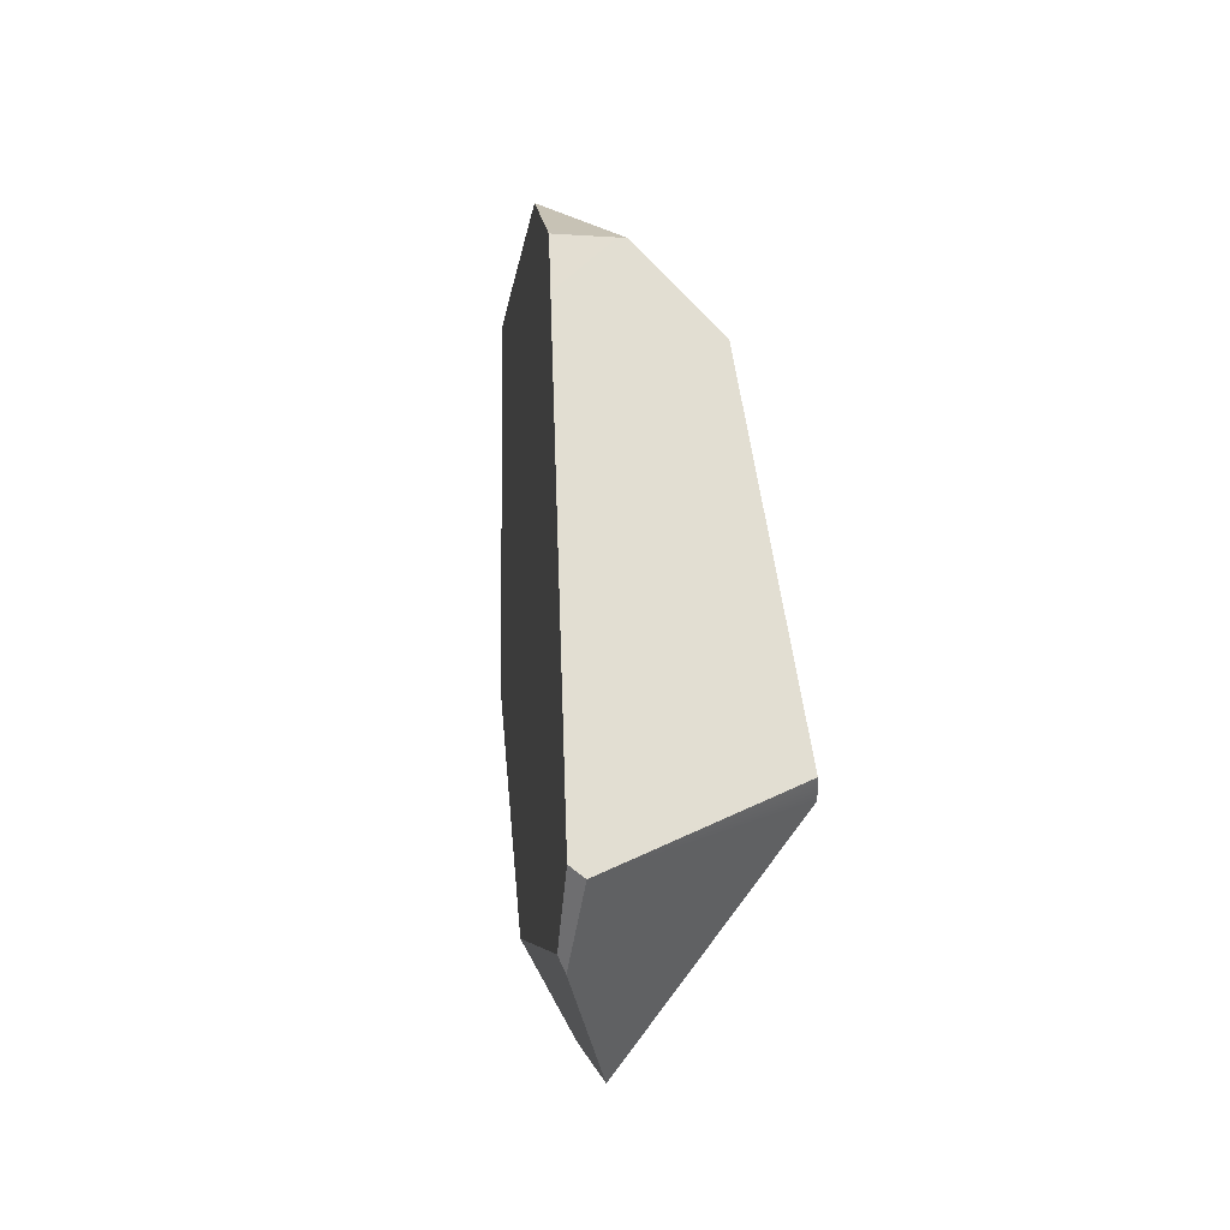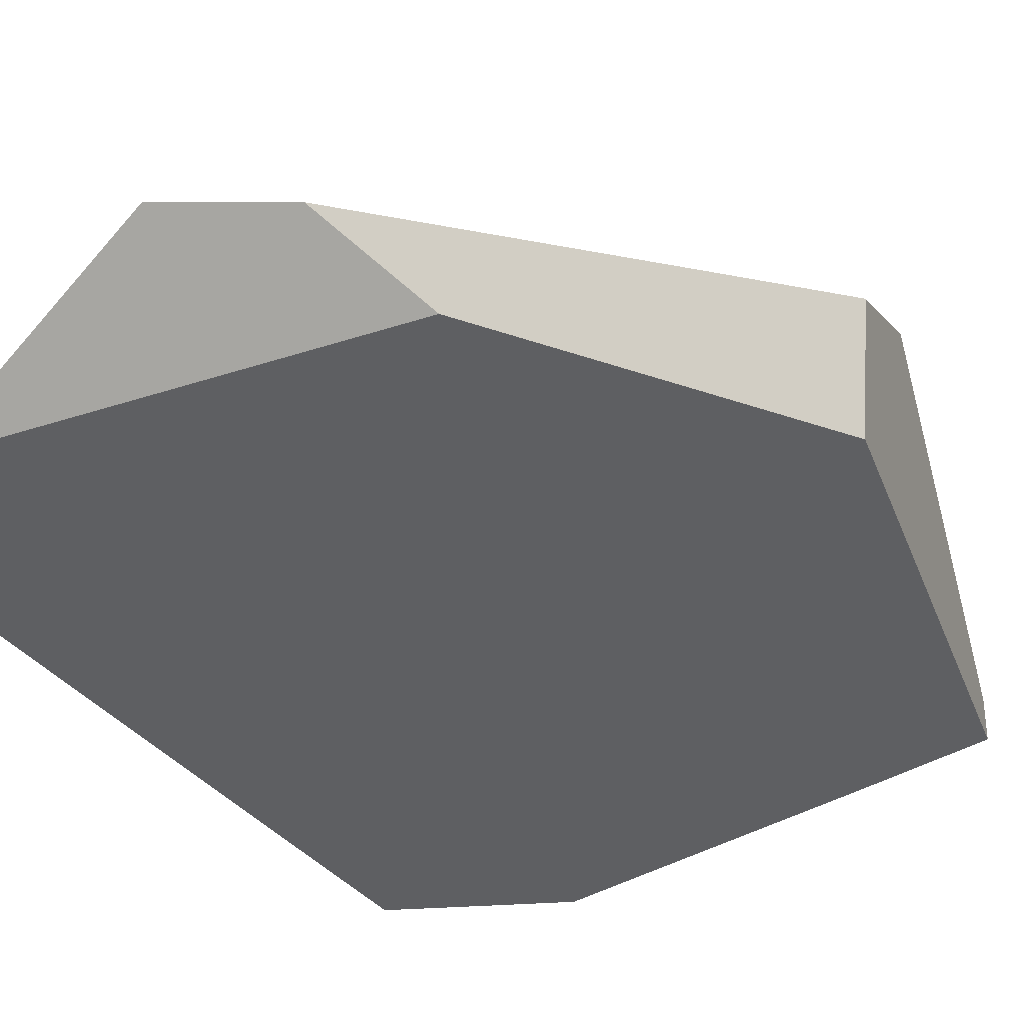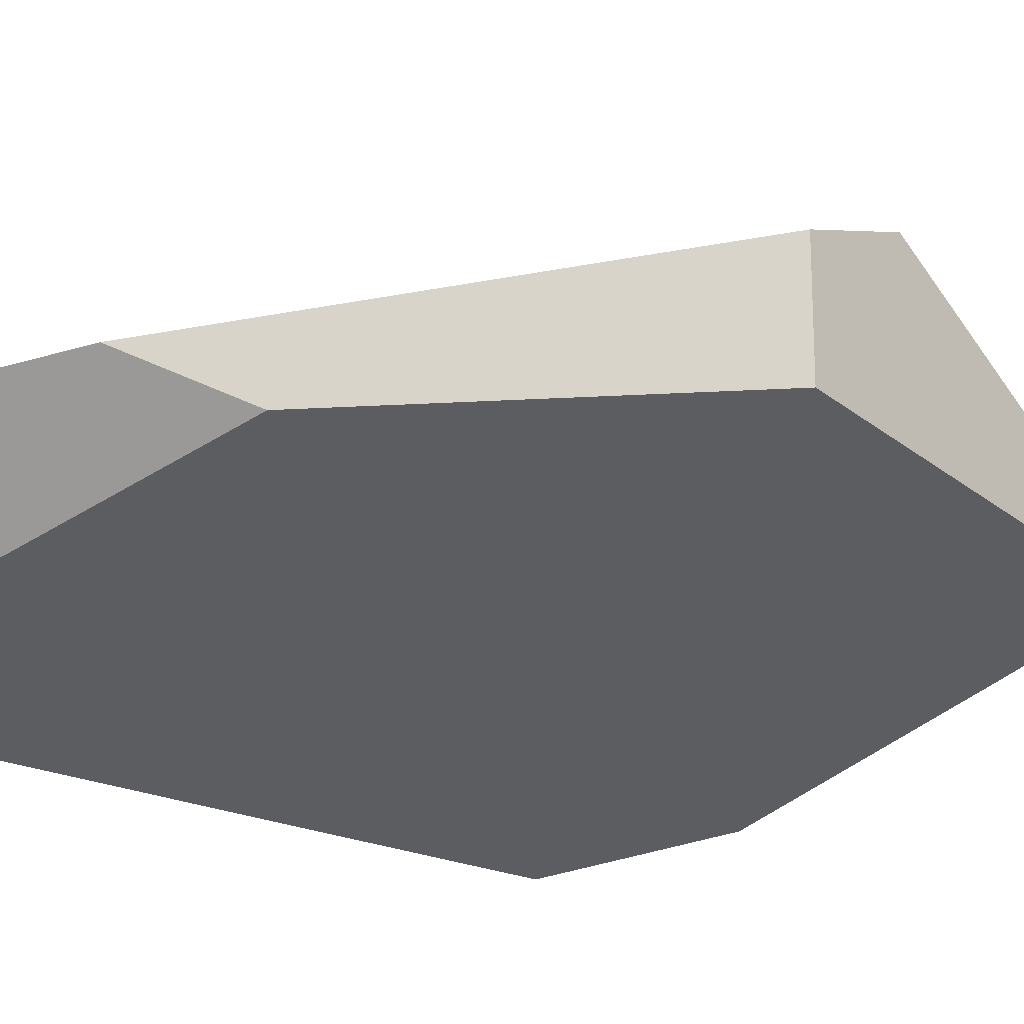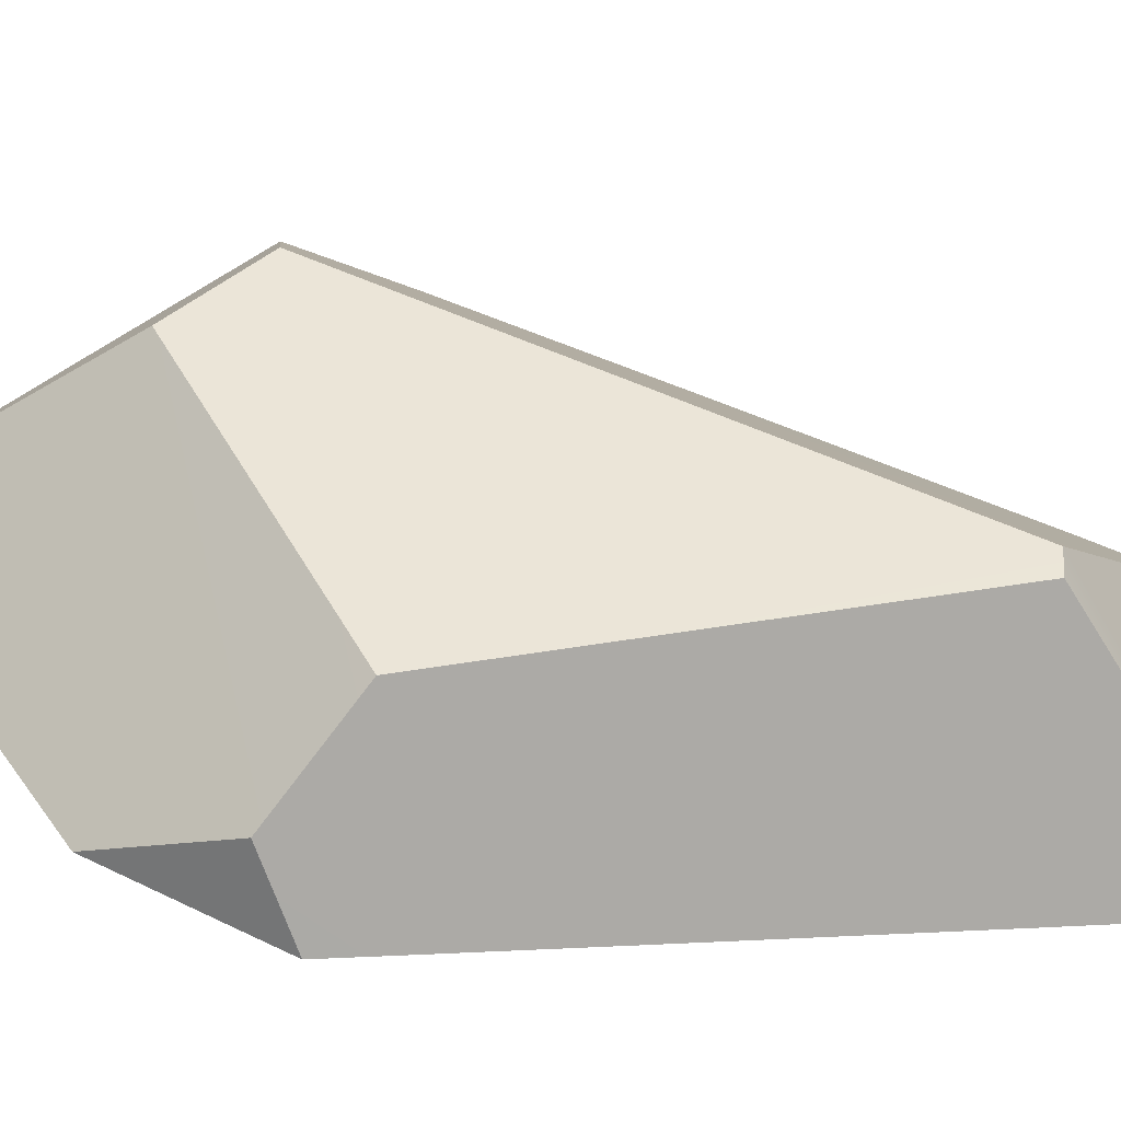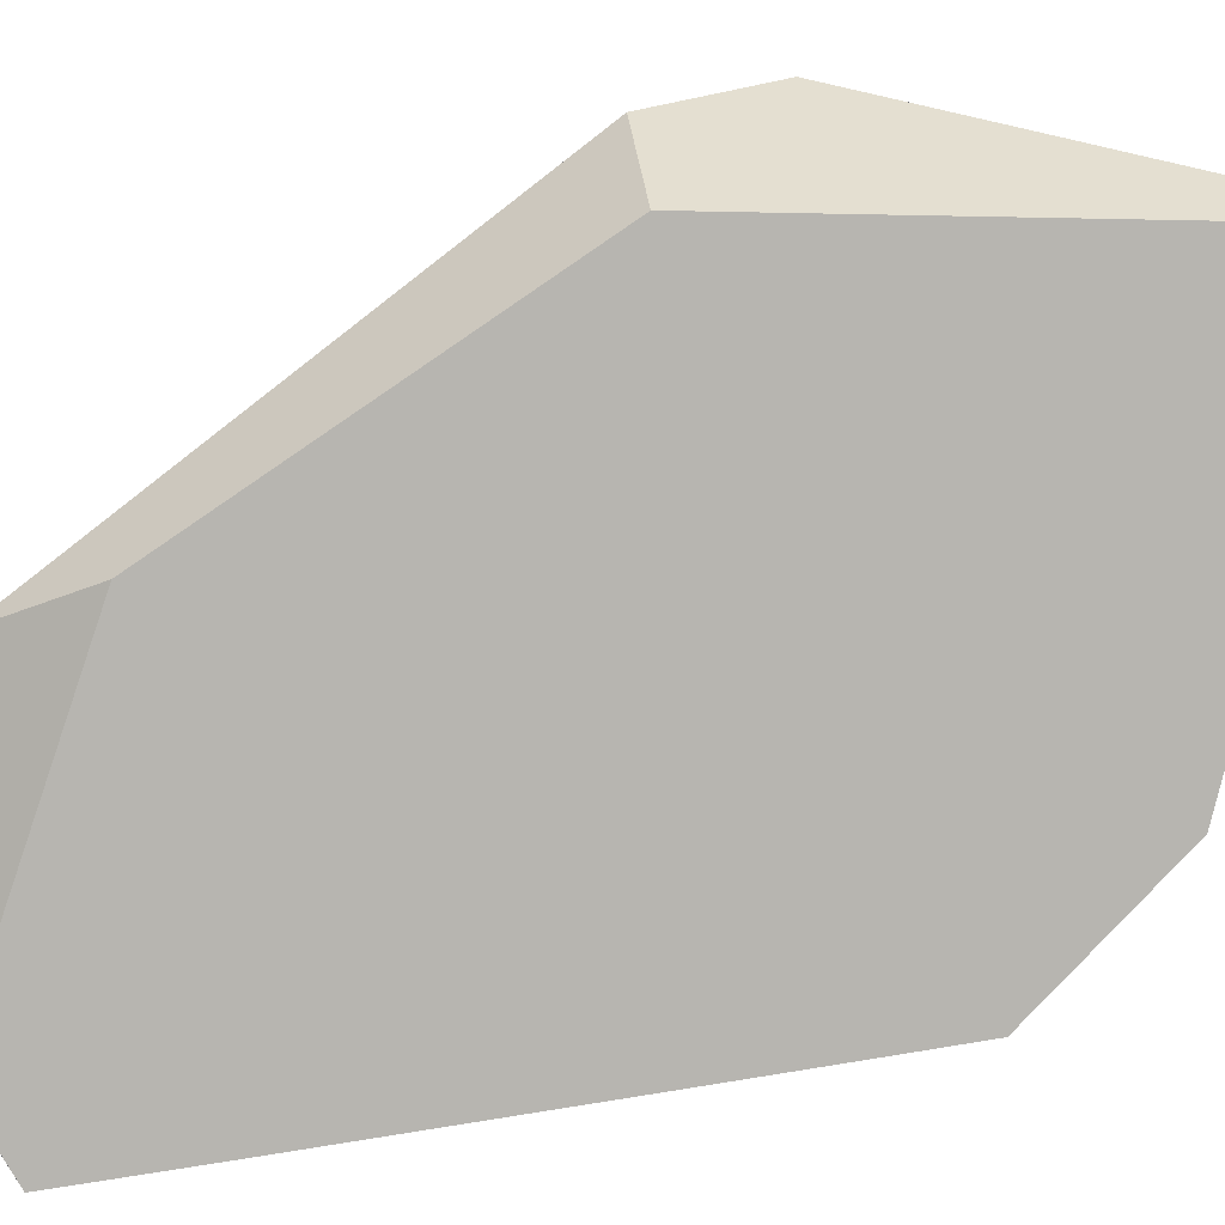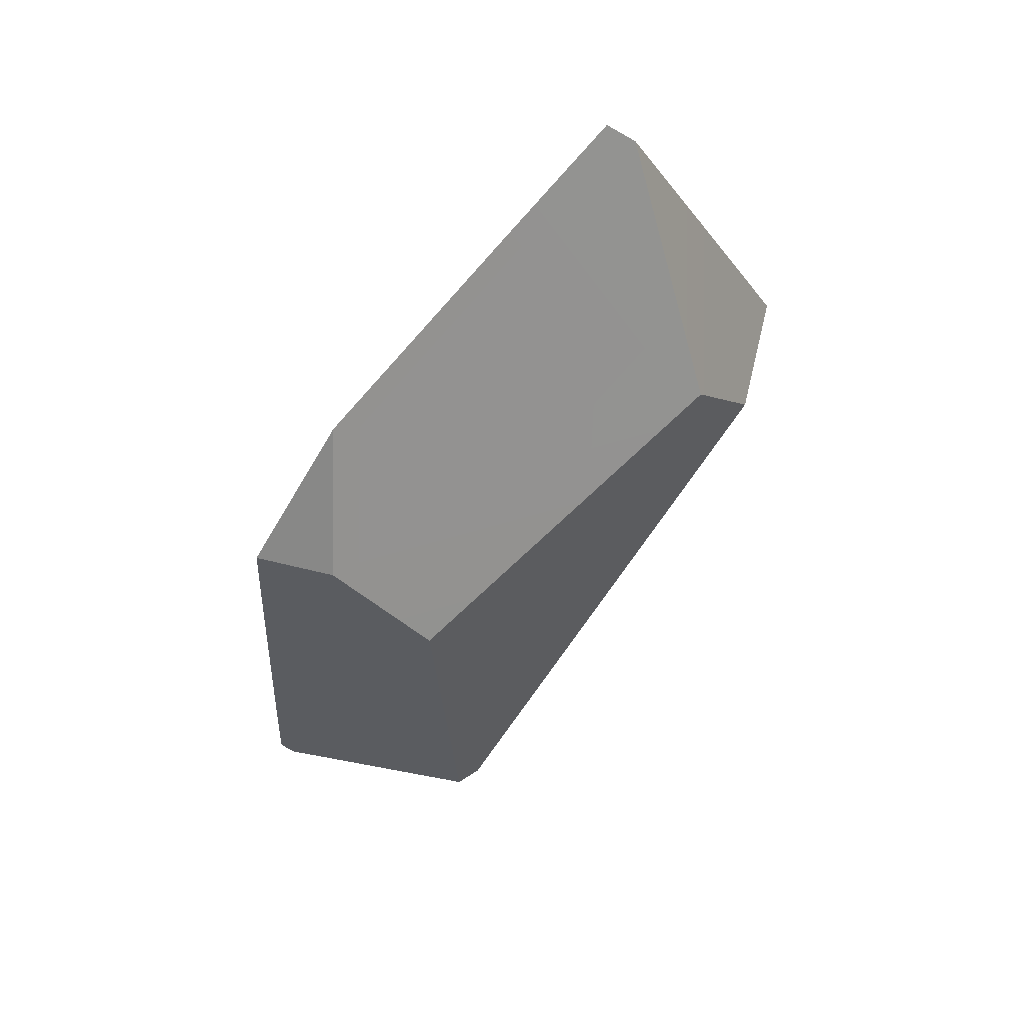
<metadata>
{"format":"obj","ext":"obj","renderer":"f3d","projection":"perspective","resolution":1024,"background":"white","views":[{"elev":-28.2,"azim":60.1,"up":"+Z"},{"elev":-34.5,"azim":-157.0,"up":"+Y"},{"elev":-25.8,"azim":-134.2,"up":"+Y"},{"elev":15.6,"azim":73.7,"up":"+Y"},{"elev":-58.8,"azim":-86.2,"up":"+Y"},{"elev":71.9,"azim":112.2,"up":"+Z"}]}
</metadata>
<code>
g Sphere_cell.021_cell.003
v -0.2082 0.04201 0.03771
v -0.1567 0.08851 -0.0754
v -0.2174 0.1267 0.02841
v -0.09931 0.05217 -0.1737
v -0.03765 0.01328 -0.2789
v -0.07253 -0.008808 -0.2051
v -0.1921 0.04569 0.3271
v -0.1893 0.02601 0.3399
v -0.2082 0.04201 0.03771
v -0.2174 0.1267 0.02841
v -0.2032 0.09729 0.2252
v -0.2155 0.1548 0.1111
v -0.2162 0.1578 0.105
v 0.1219 -0.08232 -0.3026
v 0.02153 -0.0005844 -0.3222
v -0.03765 0.01328 -0.2789
v 0.1288 -0.09175 -0.2952
v -0.07253 -0.008808 -0.2051
v 0.1582 -0.1047 -0.2785
v 0.1288 -0.09175 -0.2952
v -0.07253 -0.008808 -0.2051
v -0.2082 0.04201 0.03771
v 0.1794 -0.114 -0.2666
v 0.1758 -0.1133 -0.2347
v -0.1039 -0.009415 0.3122
v -0.1893 0.02601 0.3399
v -0.1377 0.00457 0.3233
v 0.1681 -0.1118 -0.166
v 0.1464 -0.1073 0.02314
v 0.1355 -0.1051 0.1165
v 0.1289 -0.1037 0.1718
v 0.107 -0.09508 0.1964
v 0.04875 -0.07223 0.2615
v -0.2155 0.1548 0.1111
v -0.2162 0.1578 0.105
v -0.1268 0.1707 0.1232
v -0.2032 0.09729 0.2252
v -0.09366 0.1414 0.194
v -0.1921 0.04569 0.3271
v -0.1268 0.1707 0.1232
v -0.2162 0.1578 0.105
v -0.2174 0.1267 0.02841
v -0.1567 0.08851 -0.0754
v 0.1492 0.06527 -0.1801
v -0.09931 0.05217 -0.1737
v -0.03765 0.01328 -0.2789
v 0.02153 -0.0005844 -0.3222
v -0.1268 0.1707 0.1232
v 0.1492 0.06527 -0.1801
v -0.09366 0.1414 0.194
v 0.1303 0.02621 0.1363
v 0.1651 0.05523 -0.1738
v -0.1377 0.00457 0.3233
v -0.1893 0.02601 0.3399
v -0.1921 0.04569 0.3271
v -0.09366 0.1414 0.194
v -0.1039 -0.009415 0.3122
v 0.04875 -0.07223 0.2615
v 0.1253 -0.04517 0.1928
v 0.1303 0.02621 0.1363
v 0.02153 -0.0005844 -0.3222
v 0.1219 -0.08232 -0.3026
v 0.1798 -0.1025 -0.2727
v 0.1492 0.06527 -0.1801
v 0.1651 0.05523 -0.1738
v 0.1794 -0.114 -0.2666
v 0.1798 -0.1025 -0.2727
v 0.1219 -0.08232 -0.3026
v 0.1582 -0.1047 -0.2785
v 0.1288 -0.09175 -0.2952
v 0.107 -0.09508 0.1964
v 0.04875 -0.07223 0.2615
v 0.1253 -0.04517 0.1928
v 0.1289 -0.1037 0.1718
v 0.1798 -0.1025 -0.2727
v 0.1794 -0.114 -0.2666
v 0.1758 -0.1133 -0.2347
v 0.1681 -0.1118 -0.166
v 0.1651 0.05523 -0.1738
v 0.1303 0.02621 0.1363
v 0.1464 -0.1073 0.02314
v 0.1253 -0.04517 0.1928
v 0.1355 -0.1051 0.1165
v 0.1289 -0.1037 0.1718
g Sphere_cell.021_cell.003_0
f 3 2 1
f 2 4 1
f 1 4 5
f 6 1 5
f 9 8 7
f 7 10 9
f 7 11 10
f 11 12 10
f 12 13 10
f 16 15 14
f 14 17 16
f 17 18 16
f 21 20 19
f 22 21 19
f 22 19 23
f 23 24 22
f 24 25 22
f 25 26 22
f 25 27 26
f 25 24 28
f 28 29 25
f 29 30 25
f 30 31 25
f 31 32 25
f 32 33 25
f 36 35 34
f 36 34 37
f 38 36 37
f 38 37 39
f 42 41 40
f 43 42 40
f 40 44 43
f 45 43 44
f 46 45 44
f 44 47 46
f 50 49 48
f 51 49 50
f 52 49 51
f 55 54 53
f 56 55 53
f 56 53 57
f 56 57 58
f 58 59 56
f 60 56 59
f 63 62 61
f 64 63 61
f 65 63 64
f 68 67 66
f 66 69 68
f 69 70 68
f 73 72 71
f 73 71 74
f 77 76 75
f 75 78 77
f 75 79 78
f 79 80 78
f 80 81 78
f 80 82 81
f 82 83 81
f 82 84 83

</code>
